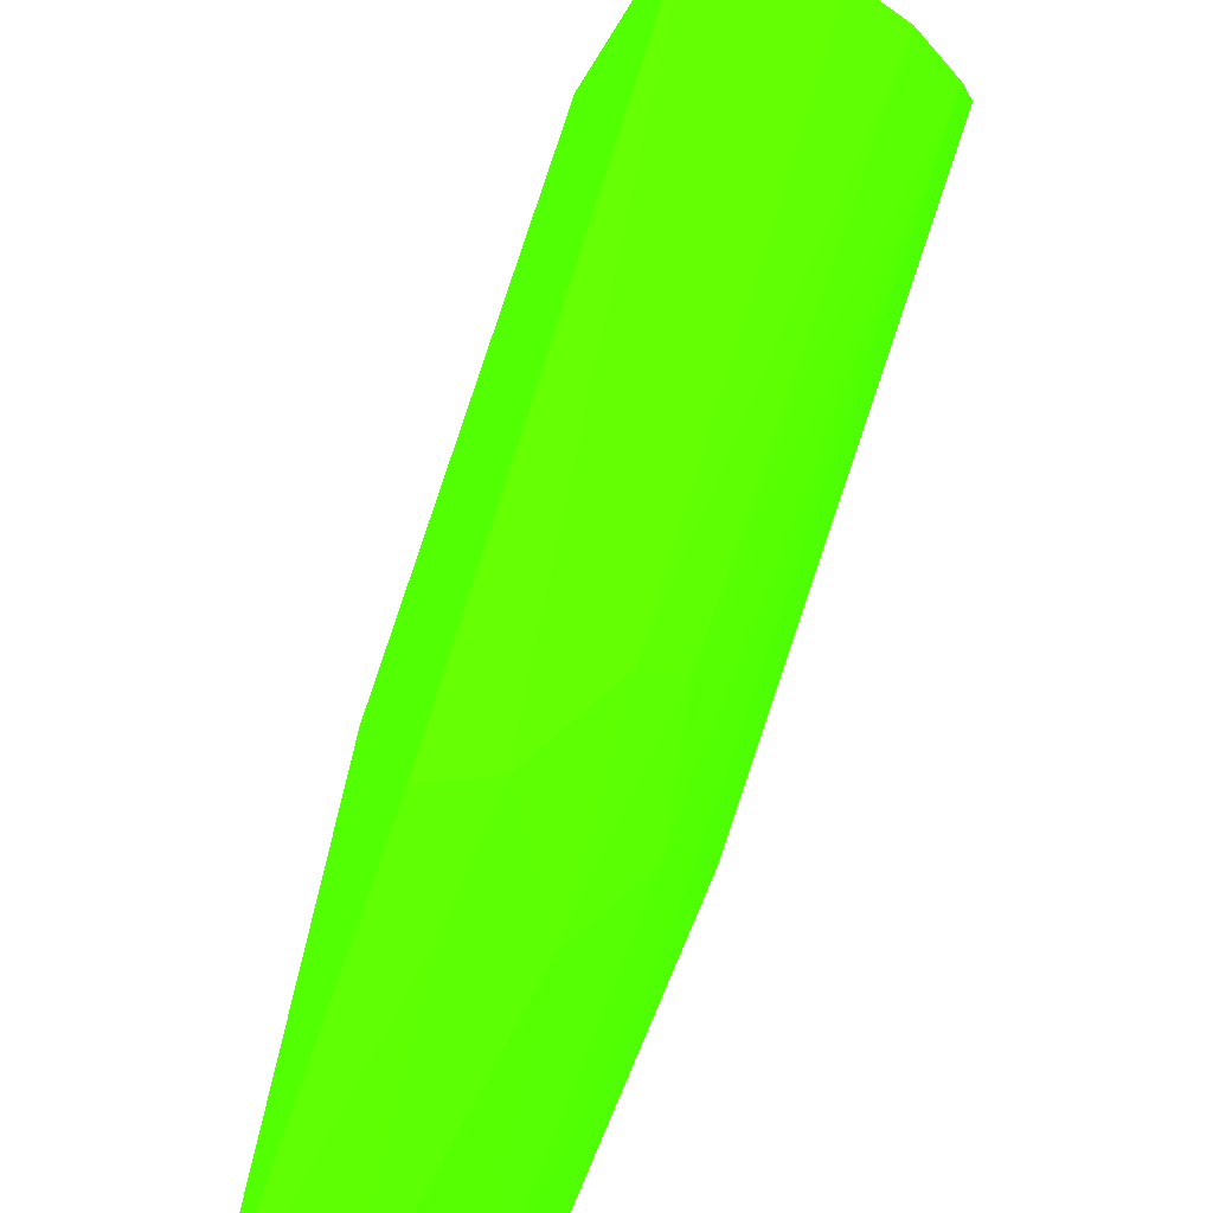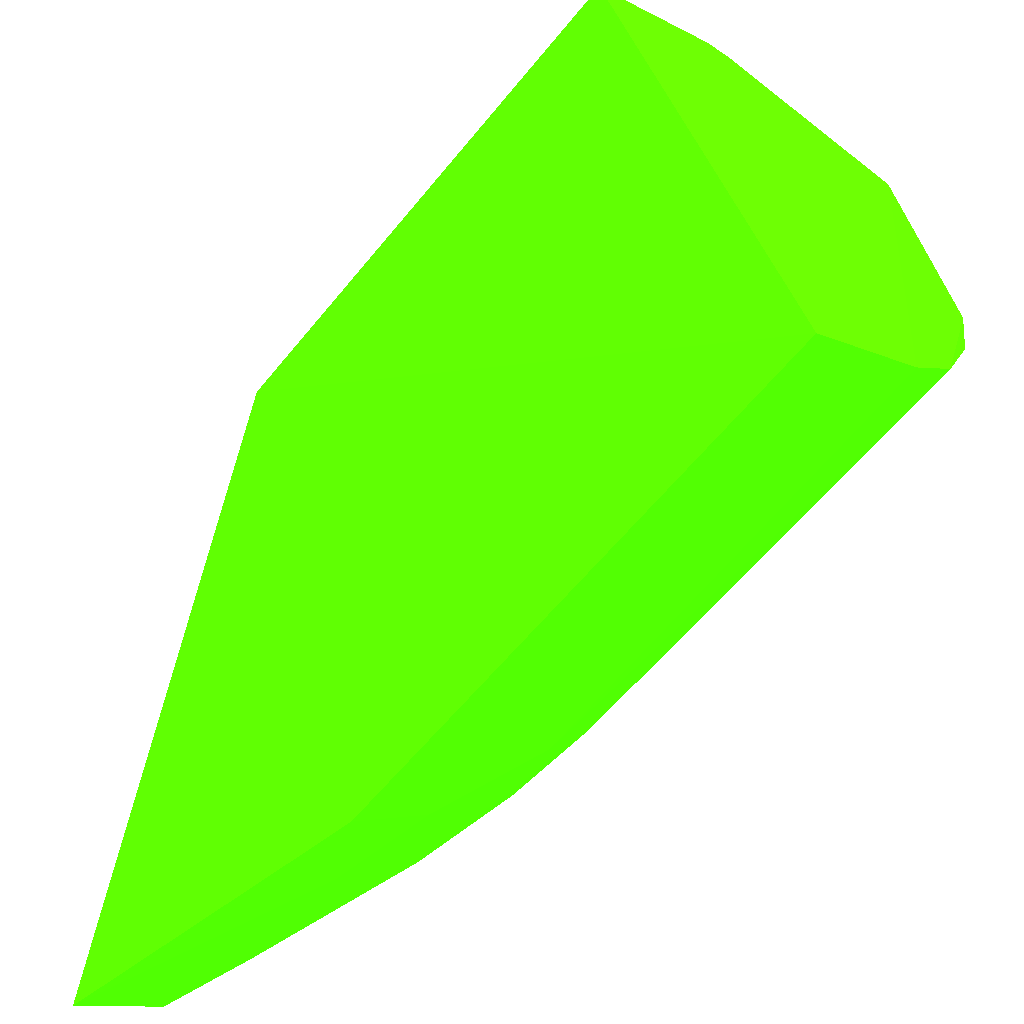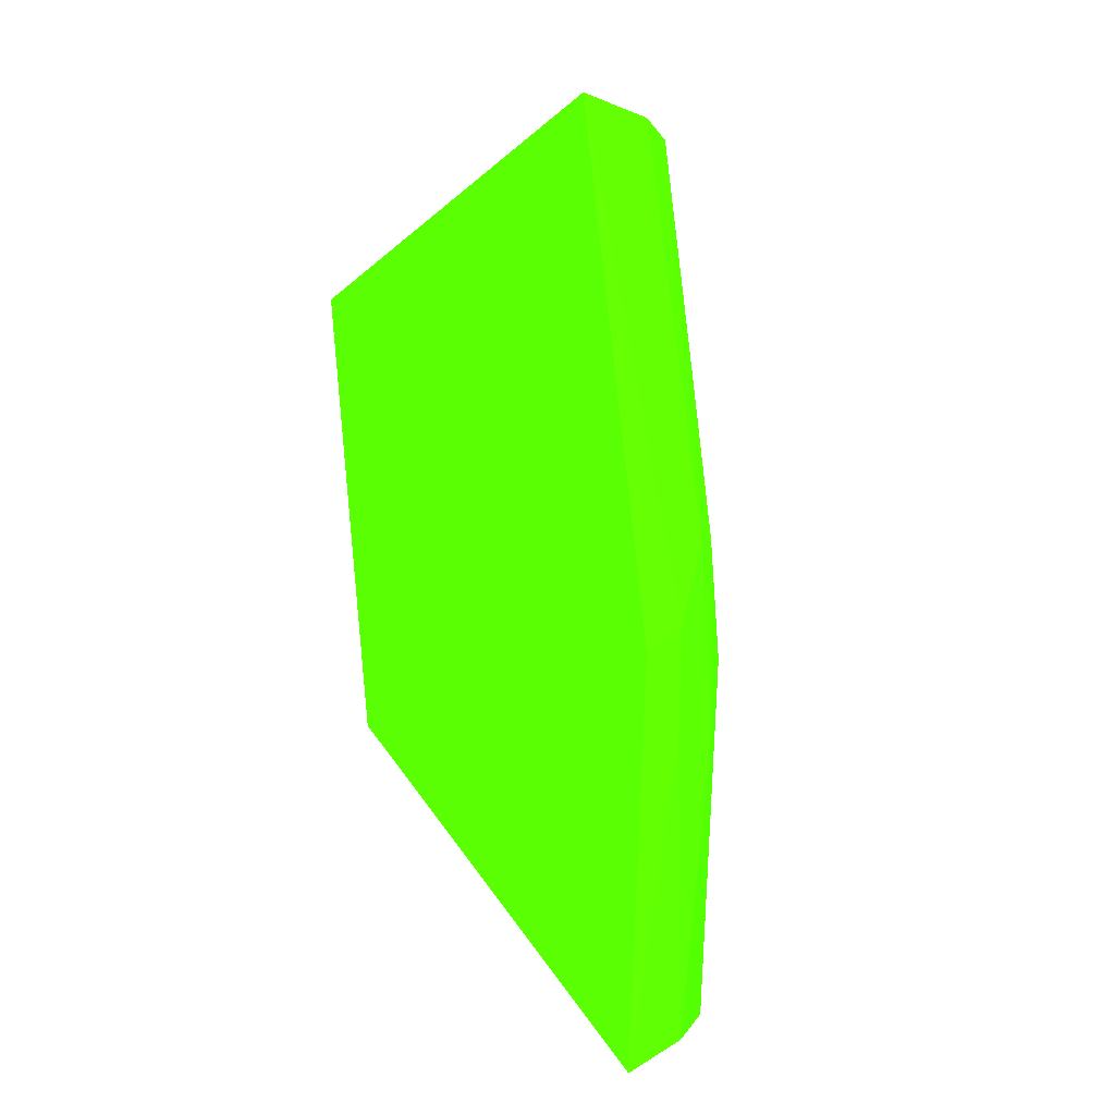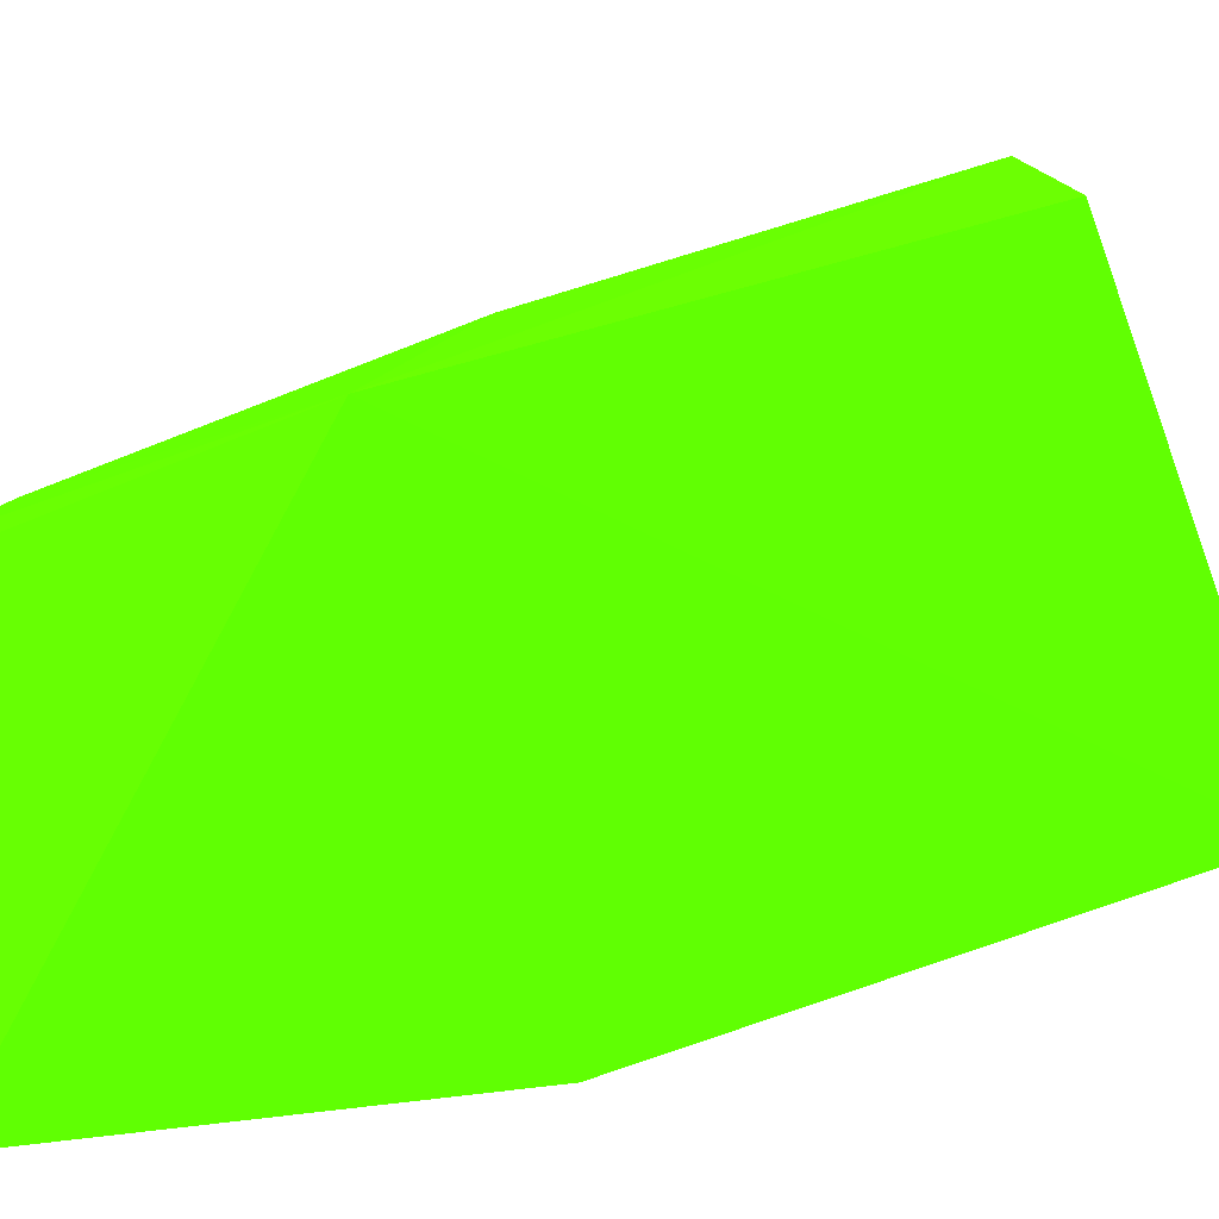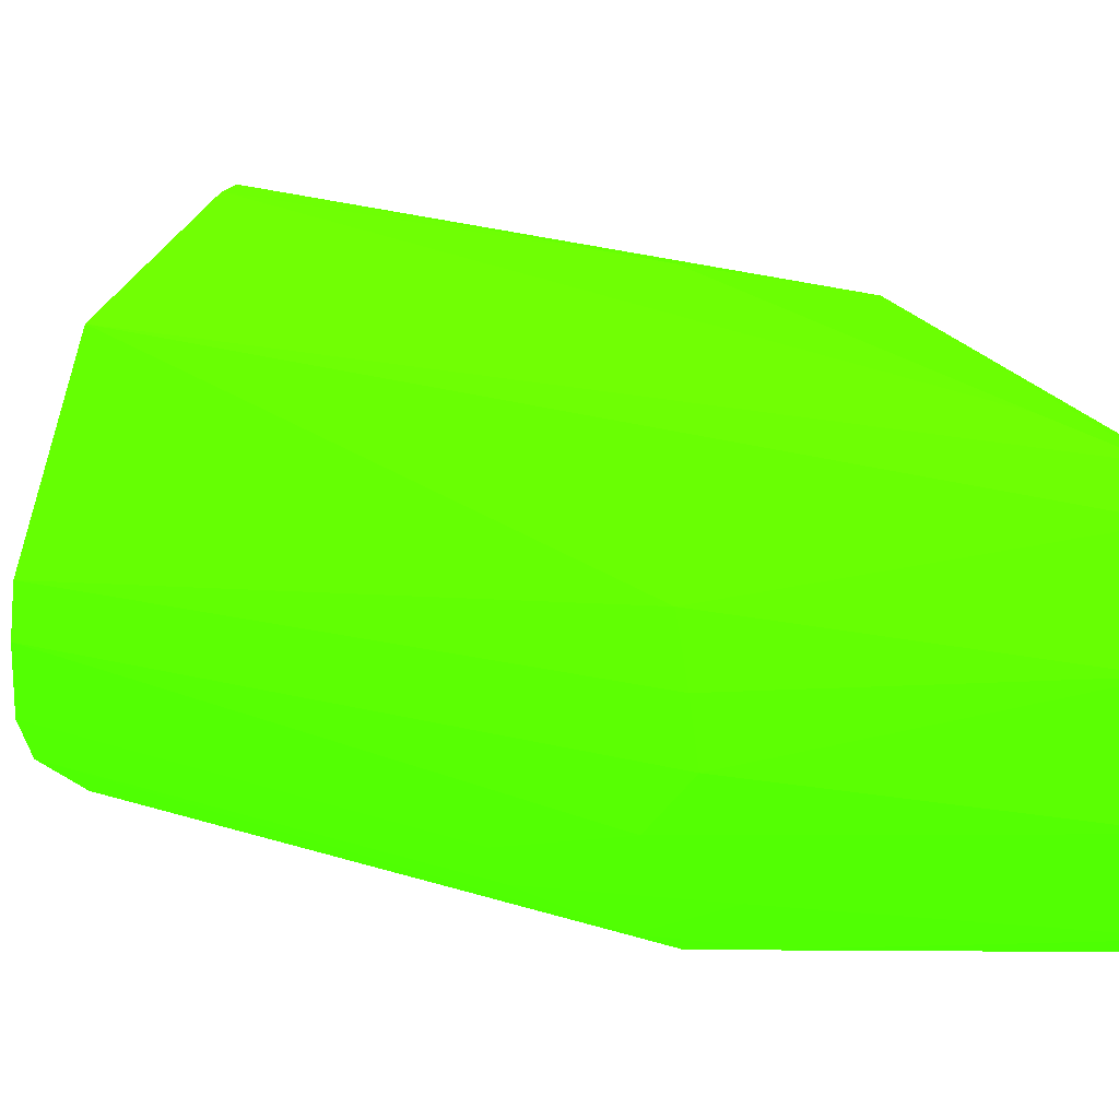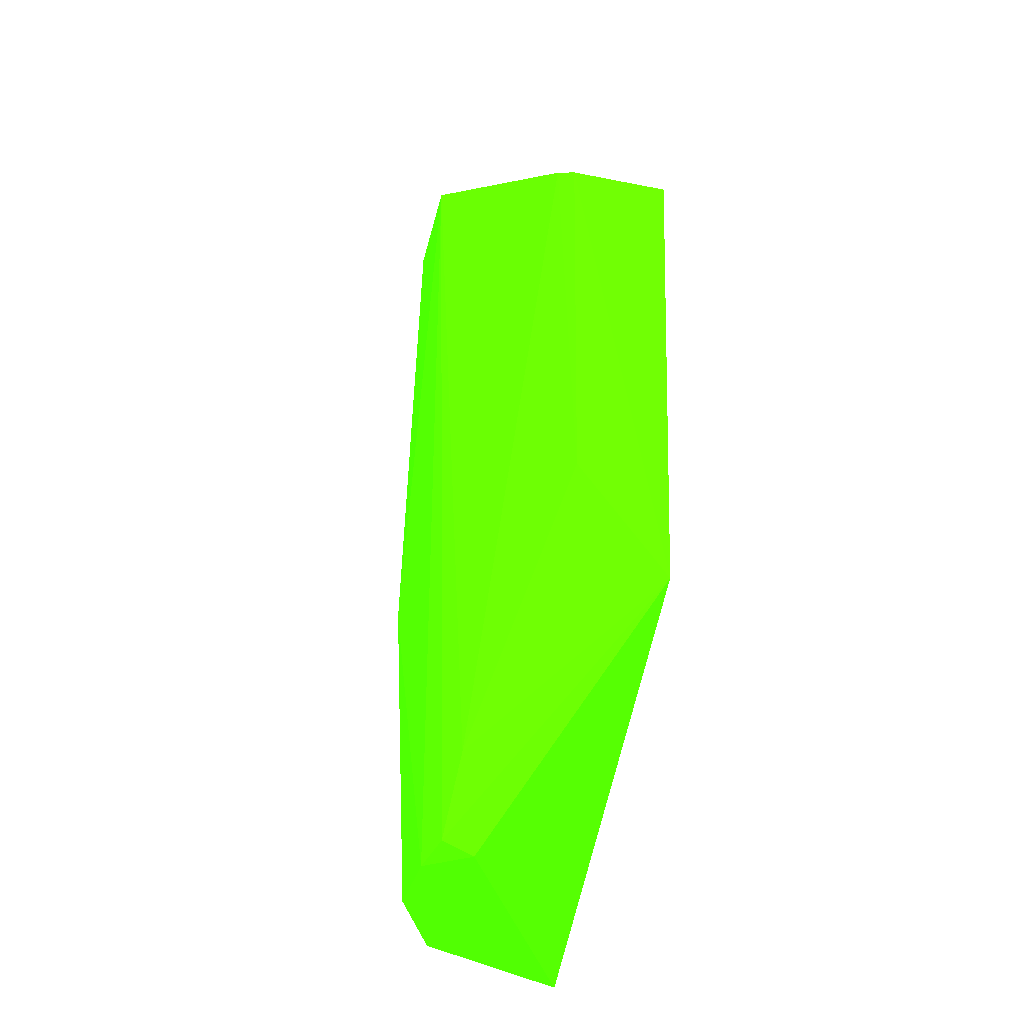
<metadata>
{"format":"obj","ext":"obj","renderer":"f3d","projection":"perspective","resolution":1024,"background":"white","views":[{"elev":-72.7,"azim":161.8,"up":"+Z"},{"elev":-36.0,"azim":144.6,"up":"+Z"},{"elev":6.7,"azim":144.3,"up":"+Y"},{"elev":18.3,"azim":72.5,"up":"+Z"},{"elev":-1.1,"azim":-65.3,"up":"+Z"},{"elev":-35.8,"azim":-12.7,"up":"+Y"}]}
</metadata>
<code>
v -0.02955 -0.05899 -0.1194 0.2353 0.9882 0.007843
v -0.004454 -0.1641 -0.1367 0.2353 0.9882 0.007843
v -0.03675 -0.1643 -0.09195 0.2353 0.9882 0.007843
v -0.005991 -0.01987 -0.123 0.2353 0.9882 0.007843
v -0.04088 -0.04226 -0.06817 0.2353 0.9882 0.007843
v -0.003857 -0.0494 -0.05121 0.2353 0.9882 0.007843
v -0.002382 -0.1232 -0.06486 0.2353 0.9882 0.007843
v -0.03592 -0.1146 -0.1173 0.2353 0.9882 0.007843
v -0.03658 -0.02939 -0.104 0.2353 0.9882 0.007843
v -0.01408 -0.09761 -0.1368 0.2353 0.9882 0.007843
v -0.02315 -0.04935 -0.0514 0.2353 0.9882 0.007843
v -0.03009 -0.1644 -0.1225 0.2353 0.9882 0.007843
v -0.03465 -0.1625 -0.08615 0.2353 0.9882 0.007843
v -0.04079 -0.1139 -0.1001 0.2353 0.9882 0.007843
v -0.02933 -0.1642 -0.08704 0.2353 0.9882 0.007843
v -0.02412 -0.115 -0.1318 0.2353 0.9882 0.007843
v -0.02159 -0.02233 -0.1182 0.2353 0.9882 0.007843
v -0.005533 -0.1003 -0.1392 0.2353 0.9882 0.007843
v -0.01813 -0.1048 -0.06207 0.2353 0.9882 0.007843
v -0.03708 -0.1638 -0.1069 0.2353 0.9882 0.007843
v -0.0164 -0.1622 -0.1342 0.2353 0.9882 0.007843
v -0.0392 -0.03154 -0.09692 0.2353 0.9882 0.007843
v -0.02814 -0.08653 -0.1264 0.2353 0.9882 0.007843
v -0.03268 -0.1496 -0.08074 0.2353 0.9882 0.007843
v -0.02046 -0.04984 -0.05024 0.2353 0.9882 0.007843
v -0.03172 -0.1062 -0.1243 0.2353 0.9882 0.007843
v -0.01261 -0.1148 -0.1378 0.2353 0.9882 0.007843
v -0.02248 -0.08609 -0.131 0.2353 0.9882 0.007843
v -0.02921 -0.02492 -0.1132 0.2353 0.9882 0.007843
v -0.03894 -0.1147 -0.1089 0.2353 0.9882 0.007843
f 14 22 30
f 4 5 6
f 2 4 7
f 4 6 7
f 6 5 11
f 5 3 13
f 3 5 14
f 2 7 15
f 12 2 15
f 3 12 15
f 13 3 15
f 7 13 15
f 5 4 17
f 4 10 17
f 4 2 18
f 10 4 18
f 12 3 20
f 8 12 20
f 3 14 20
f 2 12 21
f 12 16 21
f 14 5 22
f 5 17 22
f 9 1 23
f 11 5 24
f 5 13 24
f 13 7 24
f 7 19 24
f 19 11 24
f 7 6 25
f 6 11 25
f 19 7 25
f 11 19 25
f 8 9 26
f 12 8 26
f 16 12 26
f 9 23 26
f 23 16 26
f 16 10 27
f 18 2 27
f 10 18 27
f 2 21 27
f 21 16 27
f 10 16 28
f 17 10 28
f 16 23 28
f 28 23 29
f 1 9 29
f 9 22 29
f 22 17 29
f 23 1 29
f 17 28 29
f 9 8 30
f 8 20 30
f 20 14 30
f 22 9 30

</code>
